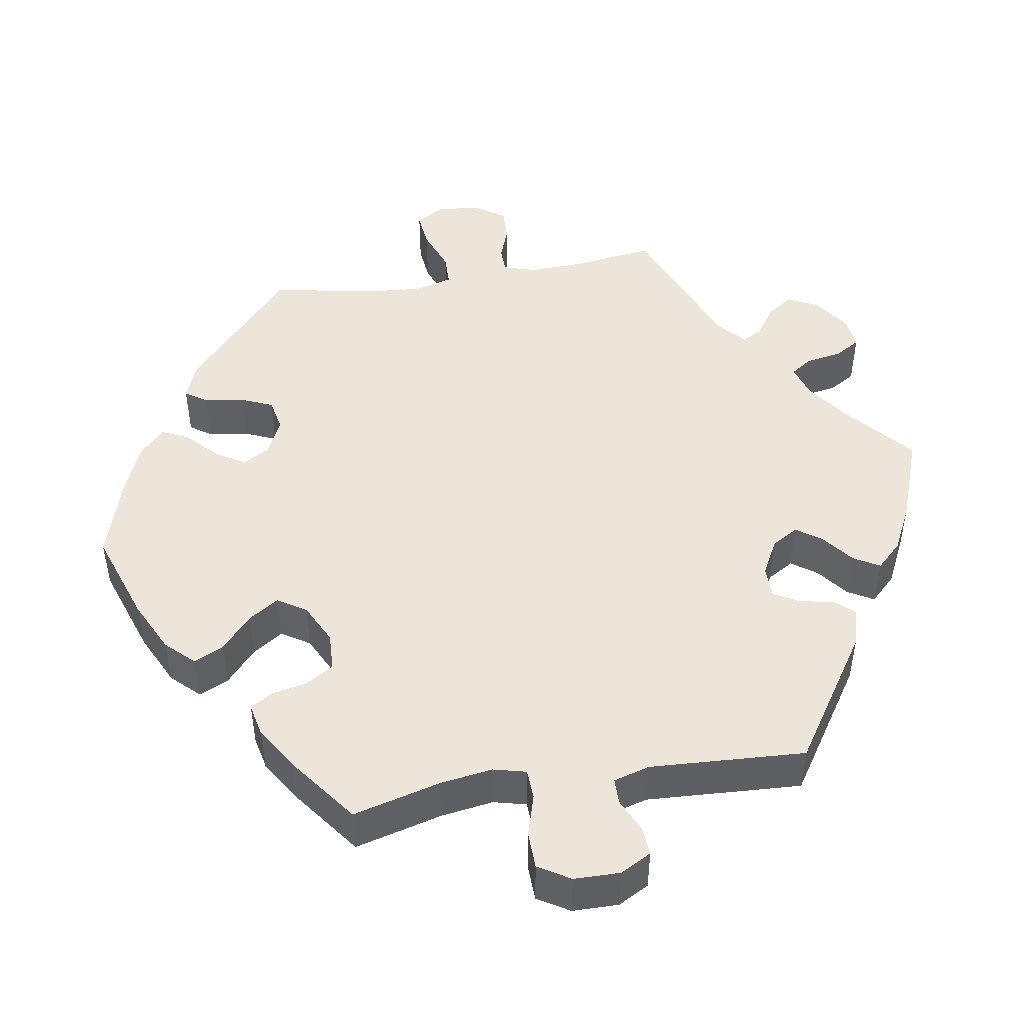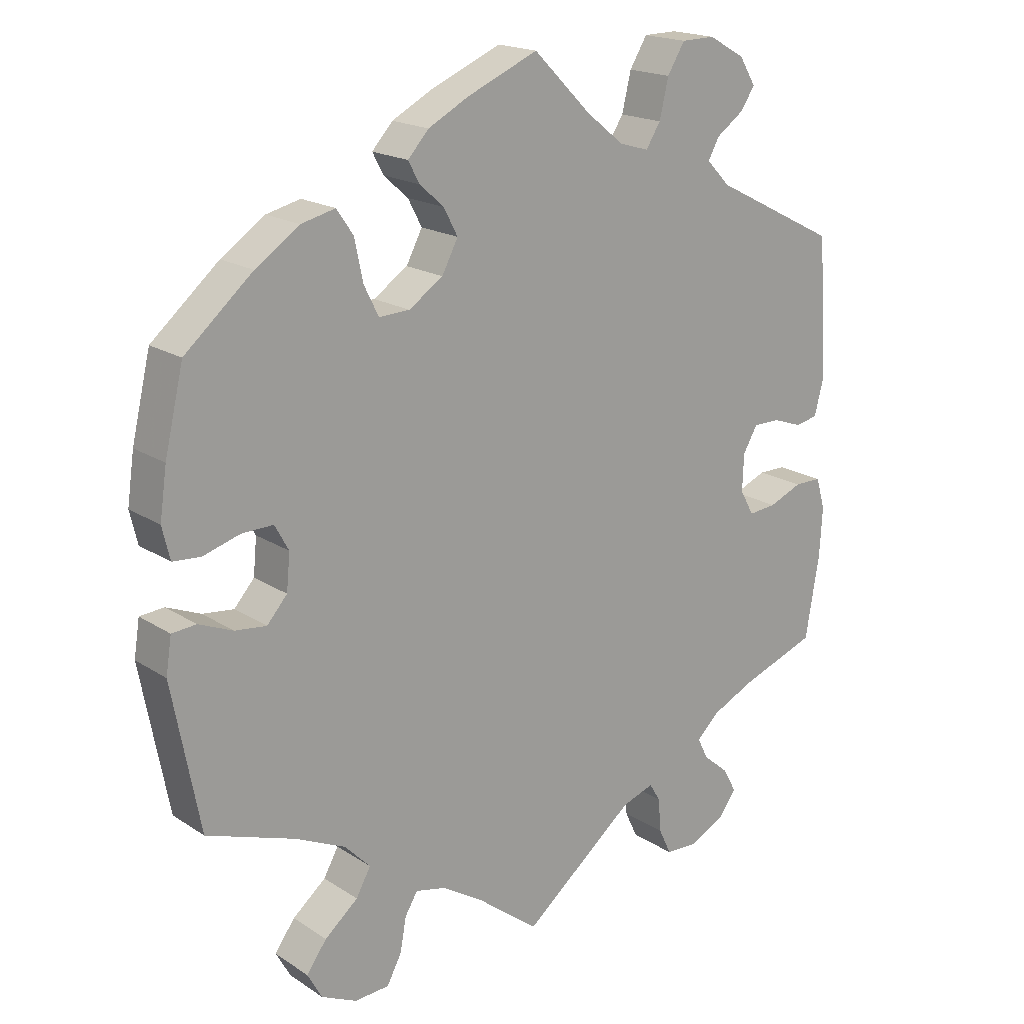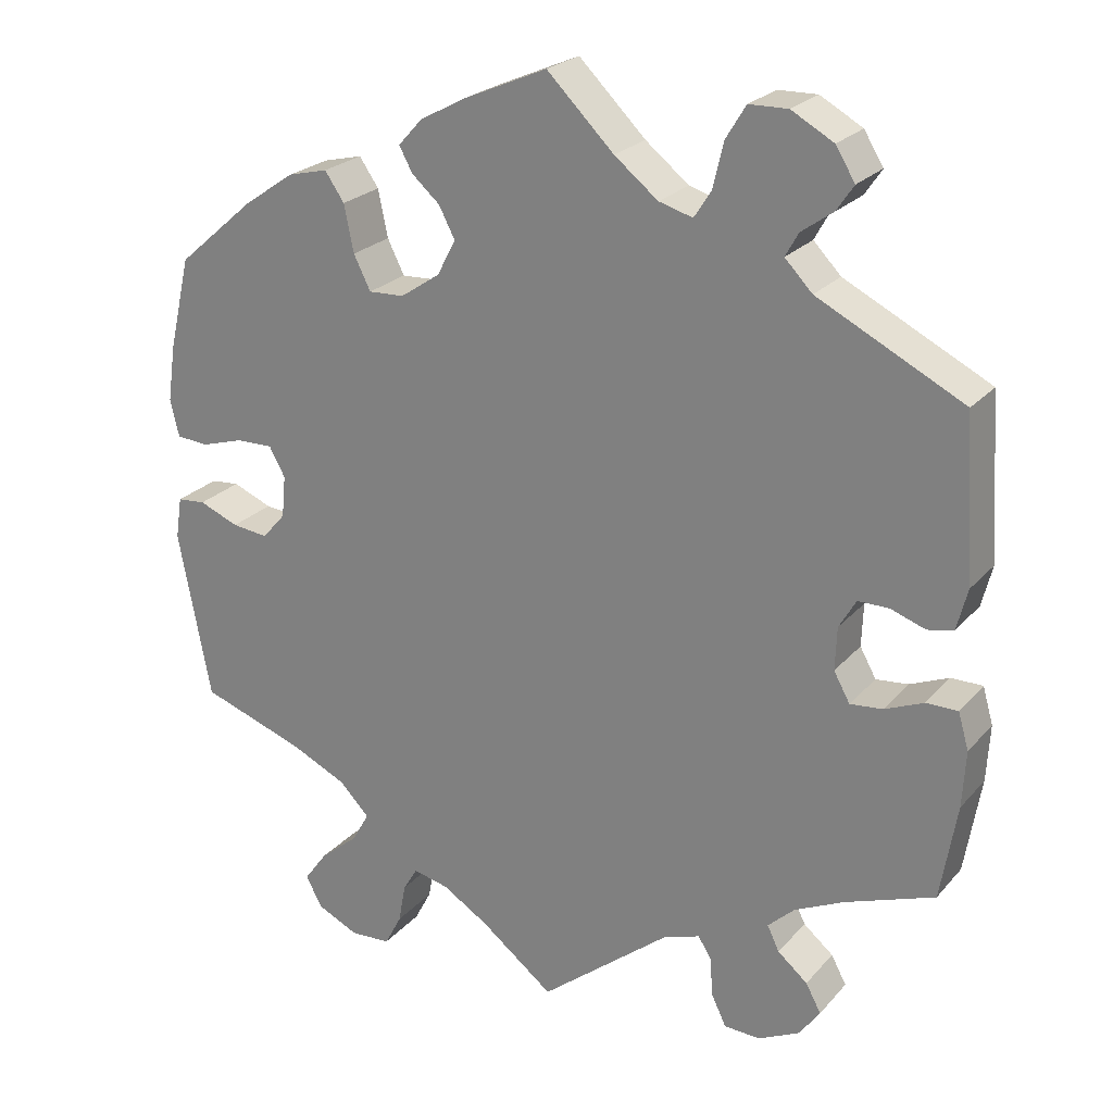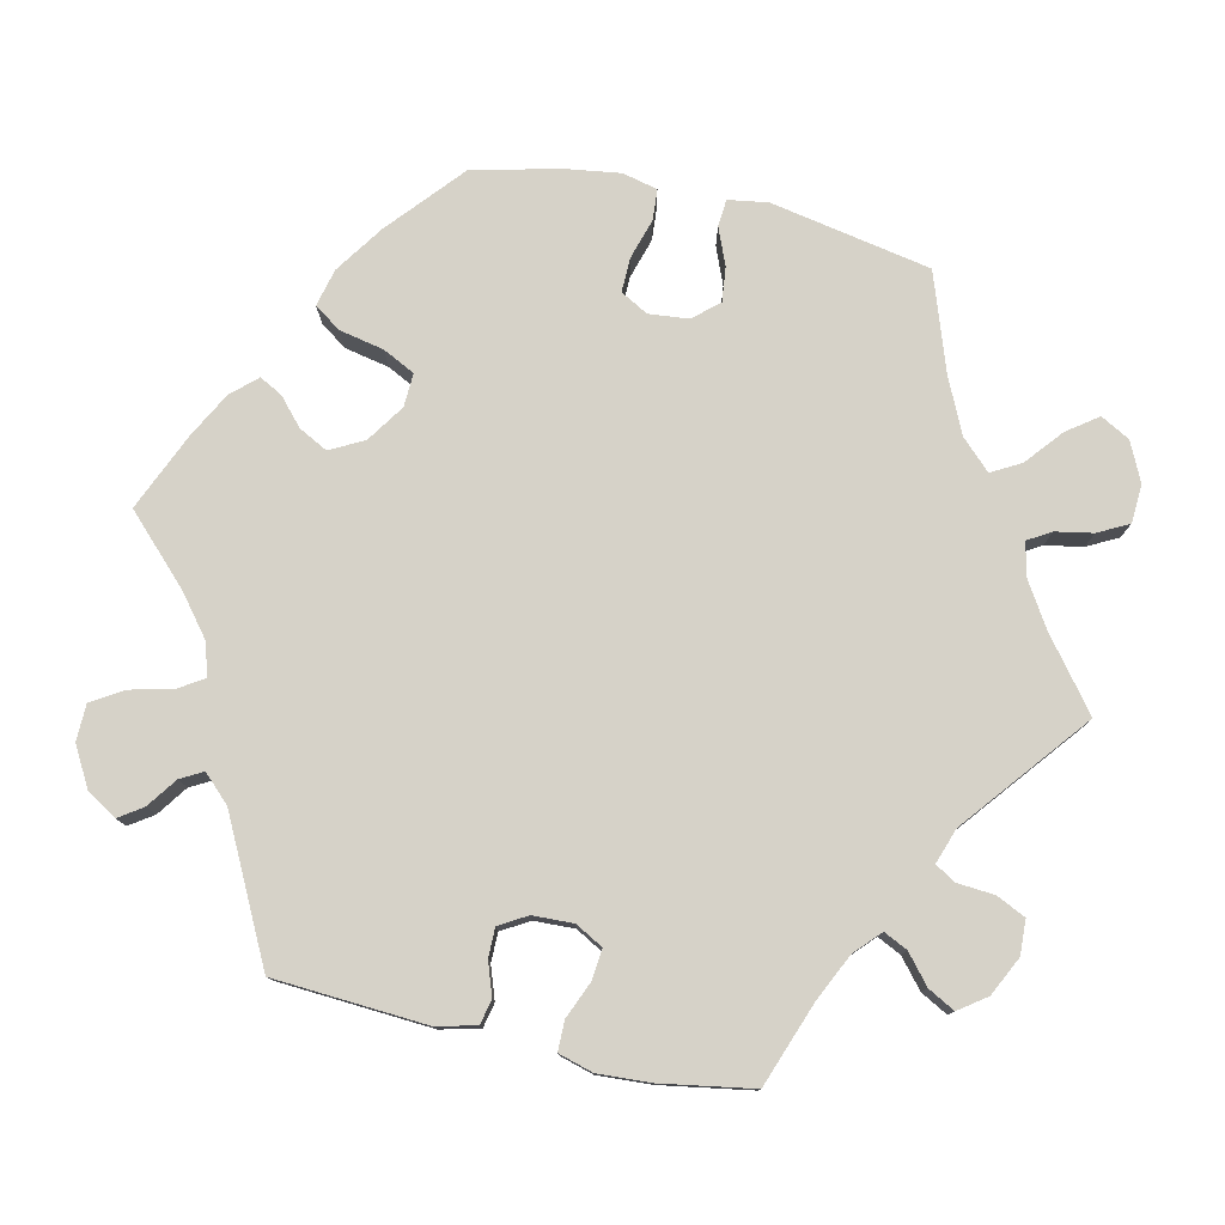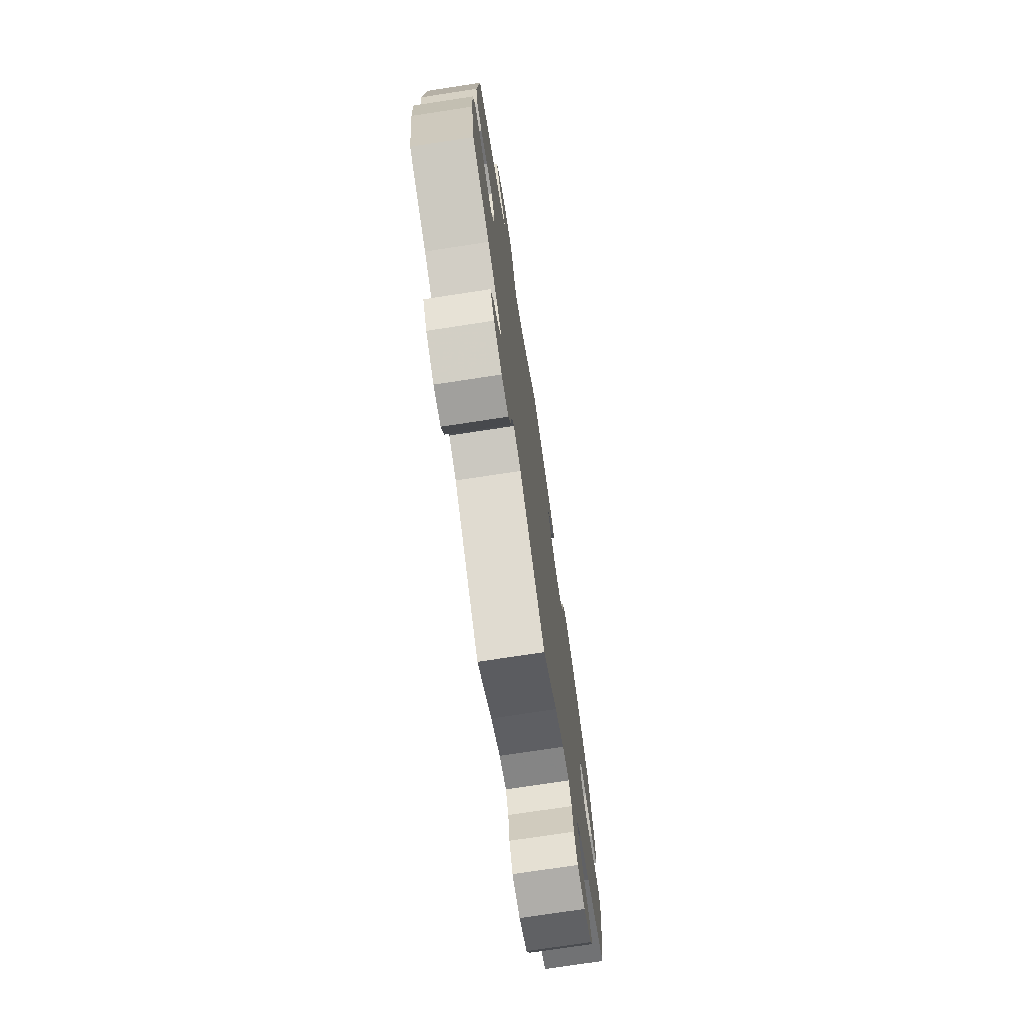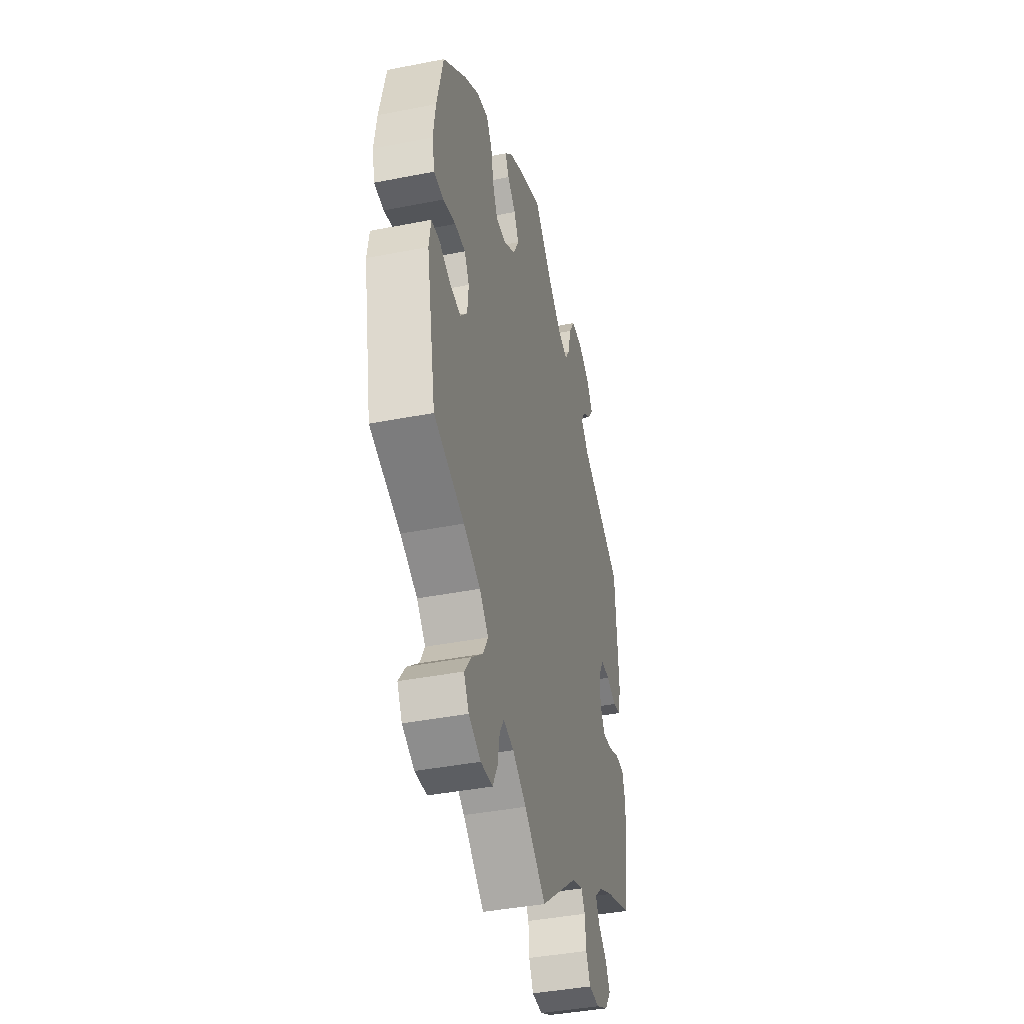
<metadata>
{"format":"obj","ext":"obj","renderer":"f3d","projection":"perspective","resolution":1024,"background":"white","views":[{"elev":46.7,"azim":20.6,"up":"+Y"},{"elev":18.5,"azim":-39.1,"up":"+Z"},{"elev":23.8,"azim":30.3,"up":"+Z"},{"elev":78.0,"azim":102.6,"up":"+Y"},{"elev":-74.1,"azim":98.7,"up":"+Z"},{"elev":-40.9,"azim":-76.5,"up":"+Z"}]}
</metadata>
<code>
v 0.513 0.07 0.089
v 0.5 0.07 0.038
v 0.468 0.07 0.031
v 0.425 0.07 0.046
v 0.387 0.07 0.046
v 0.366 0.07 0.01
v 0.364 0.07 -0.043
v 0.384 0.07 -0.079
v 0.424 0.07 -0.075
v 0.472 0.07 -0.055
v 0.511 0.07 -0.055
v 0.524 0.07 -0.1
v 0.52 0.07 -0.17
v 0.5 0.07 -0.289
v 0.39 0.07 -0.329
v 0.329 0.07 -0.358
v 0.296 0.07 -0.389
v 0.311 0.07 -0.42
v 0.348 0.07 -0.451
v 0.367 0.07 -0.486
v 0.341 0.07 -0.522
v 0.29 0.07 -0.547
v 0.245 0.07 -0.545
v 0.227 0.07 -0.507
v 0.223 0.07 -0.458
v 0.207 0.07 -0.432
v 0.161 0.07 -0.448
v 0 0.07 -0.578
v -0.09 0.07 -0.508
v -0.148 0.07 -0.472
v -0.192 0.07 -0.462
v -0.21 0.07 -0.492
v -0.219 0.07 -0.541
v -0.24 0.07 -0.581
v -0.29 0.07 -0.584
v -0.341 0.07 -0.56
v -0.362 0.07 -0.522
v -0.333 0.07 -0.482
v -0.285 0.07 -0.442
v -0.264 0.07 -0.404
v -0.301 0.07 -0.366
v -0.372 0.07 -0.333
v -0.5 0.07 -0.289
v -0.54 0.07 -0.08
v -0.532 0.07 -0.028
v -0.497 0.07 -0.025
v -0.448 0.07 -0.045
v -0.403 0.07 -0.05
v -0.374 0.07 -0.017
v -0.369 0.07 0.035
v -0.389 0.07 0.071
v -0.434 0.07 0.07
v -0.487 0.07 0.054
v -0.527 0.07 0.057
v -0.538 0.07 0.103
v -0.528 0.07 0.173
v -0.501 0.07 0.288
v -0.404 0.07 0.372
v -0.341 0.07 0.415
v -0.292 0.07 0.427
v -0.268 0.07 0.392
v -0.256 0.07 0.334
v -0.235 0.07 0.292
v -0.191 0.07 0.294
v -0.142 0.07 0.327
v -0.119 0.07 0.371
v -0.139 0.07 0.409
v -0.174 0.07 0.44
v -0.19 0.07 0.47
v -0.16 0.07 0.503
v -0.102 0.07 0.534
v 0 0.07 0.578
v 0.083 0.07 0.496
v 0.137 0.07 0.453
v 0.179 0.07 0.441
v 0.2 0.07 0.474
v 0.213 0.07 0.529
v 0.238 0.07 0.57
v 0.286 0.07 0.571
v 0.338 0.07 0.542
v 0.362 0.07 0.503
v 0.341 0.07 0.472
v 0.302 0.07 0.444
v 0.286 0.07 0.415
v 0.32 0.07 0.38
v 0.5 0.07 0.289
v 0.513 0 0.089
v 0.5 0 0.038
v 0.468 0 0.031
v 0.425 0 0.046
v 0.387 0 0.046
v 0.366 0 0.01
v 0.364 0 -0.043
v 0.384 0 -0.079
v 0.424 0 -0.075
v 0.472 0 -0.055
v 0.511 0 -0.055
v 0.524 0 -0.1
v 0.52 0 -0.17
v 0.5 0 -0.289
v 0.39 0 -0.329
v 0.329 0 -0.358
v 0.296 0 -0.389
v 0.311 0 -0.42
v 0.348 0 -0.451
v 0.367 0 -0.486
v 0.341 0 -0.522
v 0.29 0 -0.547
v 0.245 0 -0.545
v 0.227 0 -0.507
v 0.223 0 -0.458
v 0.207 0 -0.432
v 0.161 0 -0.448
v 0 0 -0.578
v -0.09 0 -0.508
v -0.148 0 -0.472
v -0.192 0 -0.462
v -0.21 0 -0.492
v -0.219 0 -0.541
v -0.24 0 -0.581
v -0.29 0 -0.584
v -0.341 0 -0.56
v -0.362 0 -0.522
v -0.333 0 -0.482
v -0.285 0 -0.442
v -0.264 0 -0.404
v -0.301 0 -0.366
v -0.372 0 -0.333
v -0.5 0 -0.289
v -0.54 0 -0.08
v -0.532 0 -0.028
v -0.497 0 -0.025
v -0.448 0 -0.045
v -0.403 0 -0.05
v -0.374 0 -0.017
v -0.369 0 0.035
v -0.389 0 0.071
v -0.434 0 0.07
v -0.487 0 0.054
v -0.527 0 0.057
v -0.538 0 0.103
v -0.528 0 0.173
v -0.501 0 0.288
v -0.404 0 0.372
v -0.341 0 0.415
v -0.292 0 0.427
v -0.268 0 0.392
v -0.256 0 0.334
v -0.235 0 0.292
v -0.191 0 0.294
v -0.142 0 0.327
v -0.119 0 0.371
v -0.139 0 0.409
v -0.174 0 0.44
v -0.19 0 0.47
v -0.16 0 0.503
v -0.102 0 0.534
v 0 0 0.578
v 0.083 0 0.496
v 0.137 0 0.453
v 0.179 0 0.441
v 0.2 0 0.474
v 0.213 0 0.529
v 0.238 0 0.57
v 0.286 0 0.571
v 0.338 0 0.542
v 0.362 0 0.503
v 0.341 0 0.472
v 0.302 0 0.444
v 0.286 0 0.415
v 0.32 0 0.38
v 0.5 0 0.289
f 85 86 1 2
f 84 85 2 3
f 80 81 82 83
f 80 83 84
f 79 80 84
f 76 77 78 79
f 75 76 79 84
f 70 71 72 73
f 70 73 74
f 67 68 69 70
f 66 67 70 74
f 65 66 74 75
f 59 60 61 62
f 59 62 63
f 58 59 63
f 57 58 63
f 56 57 63
f 55 56 63 64
f 52 53 54 55
f 51 52 55 64
f 44 45 46 47
f 42 43 44 47
f 41 42 47 48
f 40 41 48 49
f 36 37 38 39
f 36 39 40
f 35 36 40
f 32 33 34 35
f 31 32 35 40
f 30 31 40 49
f 27 28 29
f 26 27 29 30
f 22 23 24 25
f 22 25 26
f 21 22 26
f 18 19 20 21
f 17 18 21 26
f 16 17 26 30
f 12 13 14 15
f 9 10 11 12
f 8 9 12 15
f 7 8 15 16
f 75 84 3 4
f 65 75 4 5
f 50 51 64 65
f 50 65 5 6
f 16 30 49 50
f 6 7 16 50
f 88 87 172 171
f 89 88 171 170
f 169 168 167 166
f 170 169 166
f 170 166 165
f 165 164 163 162
f 170 165 162 161
f 159 158 157 156
f 160 159 156
f 156 155 154 153
f 160 156 153 152
f 161 160 152 151
f 148 147 146 145
f 149 148 145
f 149 145 144
f 149 144 143
f 149 143 142
f 150 149 142 141
f 141 140 139 138
f 150 141 138 137
f 133 132 131 130
f 133 130 129 128
f 134 133 128 127
f 135 134 127 126
f 125 124 123 122
f 126 125 122
f 126 122 121
f 121 120 119 118
f 126 121 118 117
f 135 126 117 116
f 115 114 113
f 116 115 113 112
f 111 110 109 108
f 112 111 108
f 112 108 107
f 107 106 105 104
f 112 107 104 103
f 116 112 103 102
f 101 100 99 98
f 98 97 96 95
f 101 98 95 94
f 102 101 94 93
f 90 89 170 161
f 91 90 161 151
f 151 150 137 136
f 92 91 151 136
f 136 135 116 102
f 136 102 93 92
f 1 87 88 2
f 2 88 89 3
f 3 89 90 4
f 4 90 91 5
f 5 91 92 6
f 6 92 93 7
f 7 93 94 8
f 8 94 95 9
f 9 95 96 10
f 10 96 97 11
f 11 97 98 12
f 12 98 99 13
f 13 99 100 14
f 14 100 101 15
f 15 101 102 16
f 16 102 103 17
f 17 103 104 18
f 18 104 105 19
f 19 105 106 20
f 20 106 107 21
f 21 107 108 22
f 22 108 109 23
f 23 109 110 24
f 24 110 111 25
f 25 111 112 26
f 26 112 113 27
f 27 113 114 28
f 28 114 115 29
f 29 115 116 30
f 30 116 117 31
f 31 117 118 32
f 32 118 119 33
f 33 119 120 34
f 34 120 121 35
f 35 121 122 36
f 36 122 123 37
f 37 123 124 38
f 38 124 125 39
f 39 125 126 40
f 40 126 127 41
f 41 127 128 42
f 42 128 129 43
f 43 129 130 44
f 44 130 131 45
f 45 131 132 46
f 46 132 133 47
f 47 133 134 48
f 48 134 135 49
f 49 135 136 50
f 50 136 137 51
f 51 137 138 52
f 52 138 139 53
f 53 139 140 54
f 54 140 141 55
f 55 141 142 56
f 56 142 143 57
f 57 143 144 58
f 58 144 145 59
f 59 145 146 60
f 60 146 147 61
f 61 147 148 62
f 62 148 149 63
f 63 149 150 64
f 64 150 151 65
f 65 151 152 66
f 66 152 153 67
f 67 153 154 68
f 68 154 155 69
f 69 155 156 70
f 70 156 157 71
f 71 157 158 72
f 72 158 159 73
f 73 159 160 74
f 74 160 161 75
f 75 161 162 76
f 76 162 163 77
f 77 163 164 78
f 78 164 165 79
f 79 165 166 80
f 80 166 167 81
f 81 167 168 82
f 82 168 169 83
f 83 169 170 84
f 84 170 171 85
f 85 171 172 86
f 86 172 87 1

</code>
